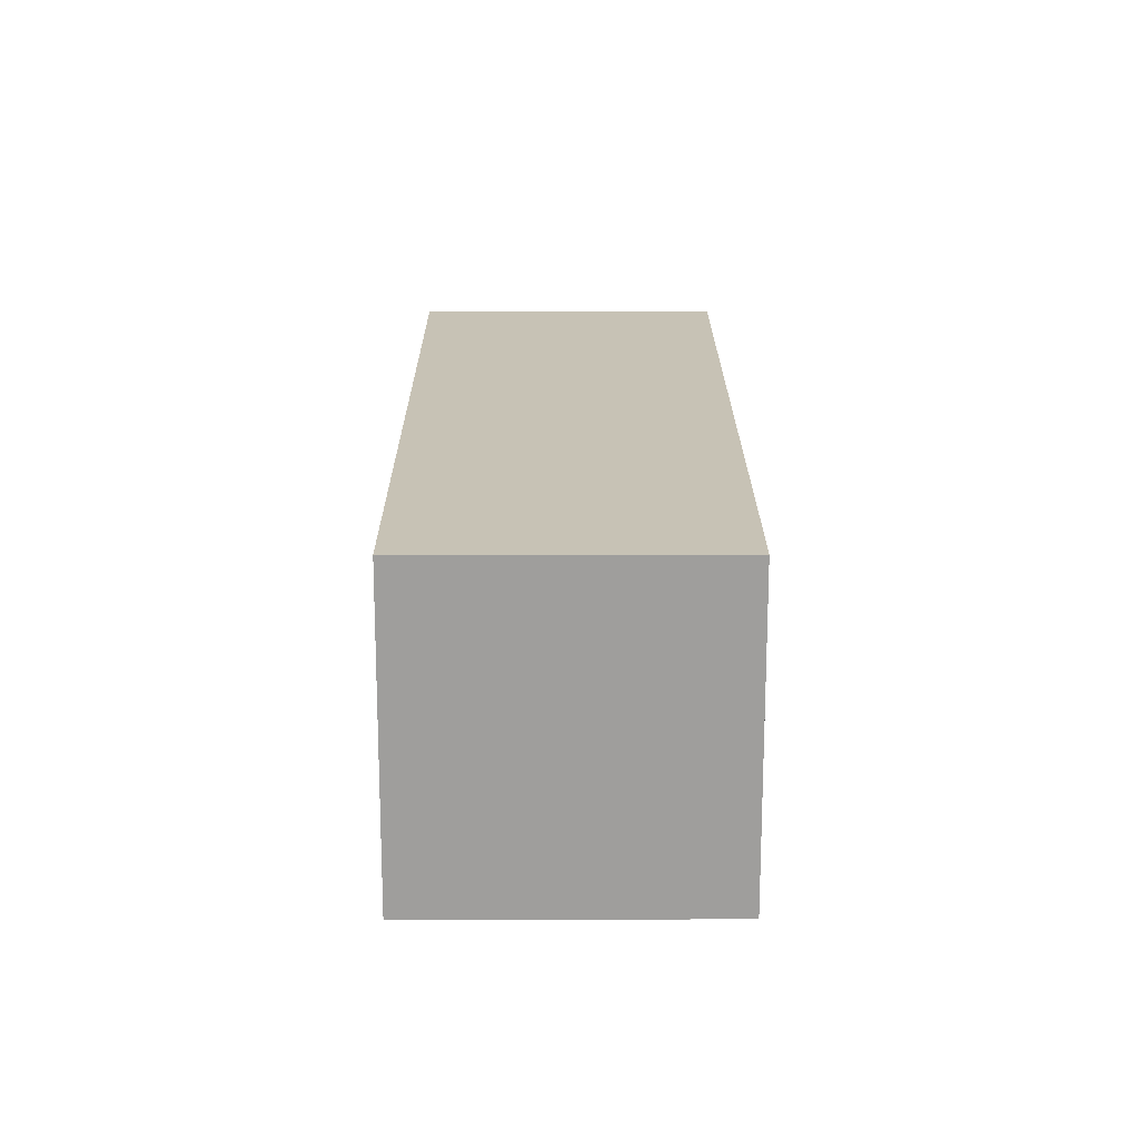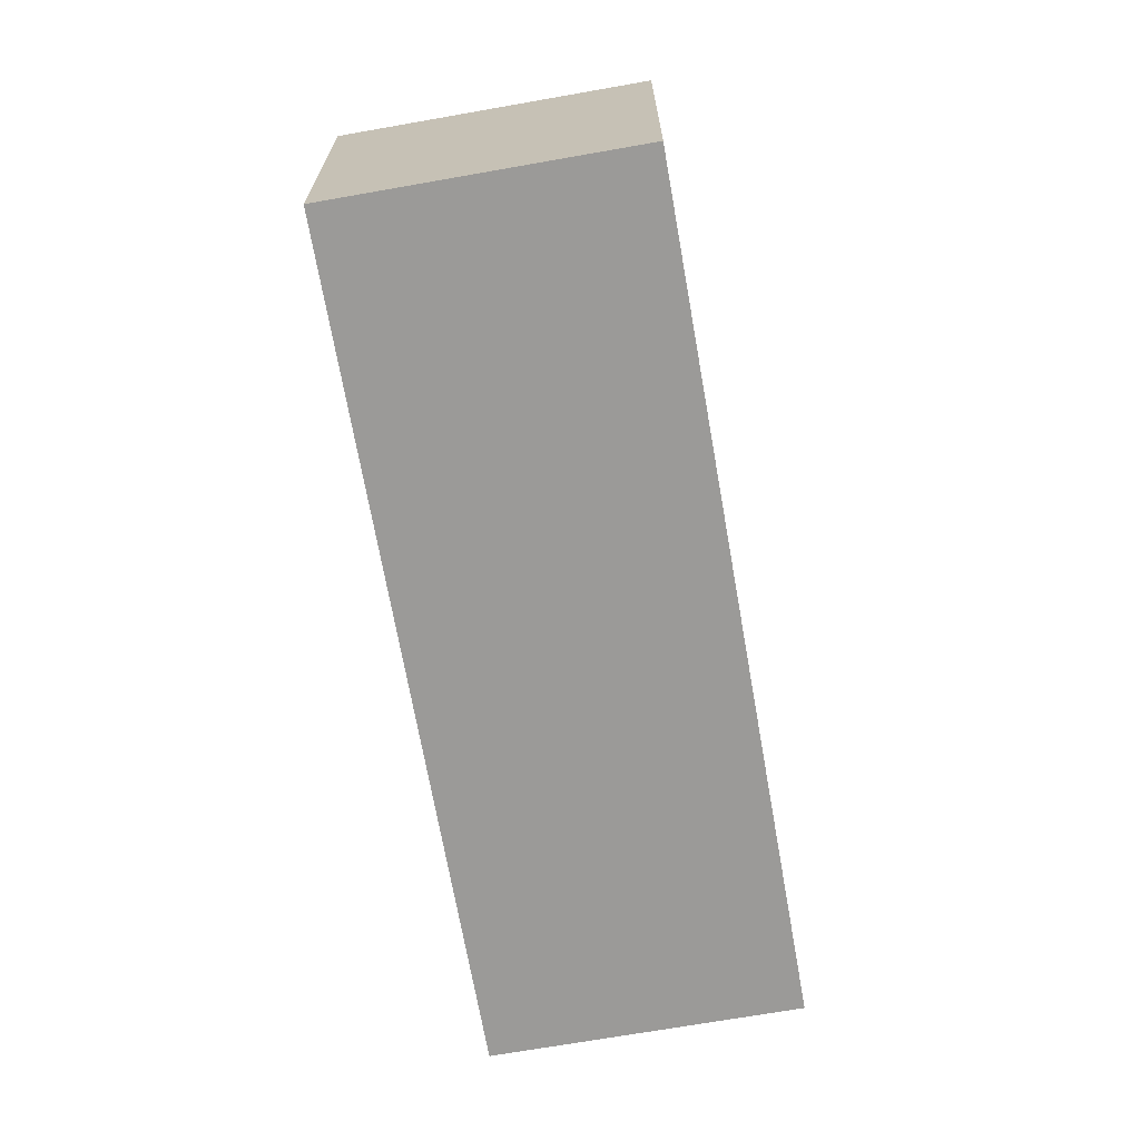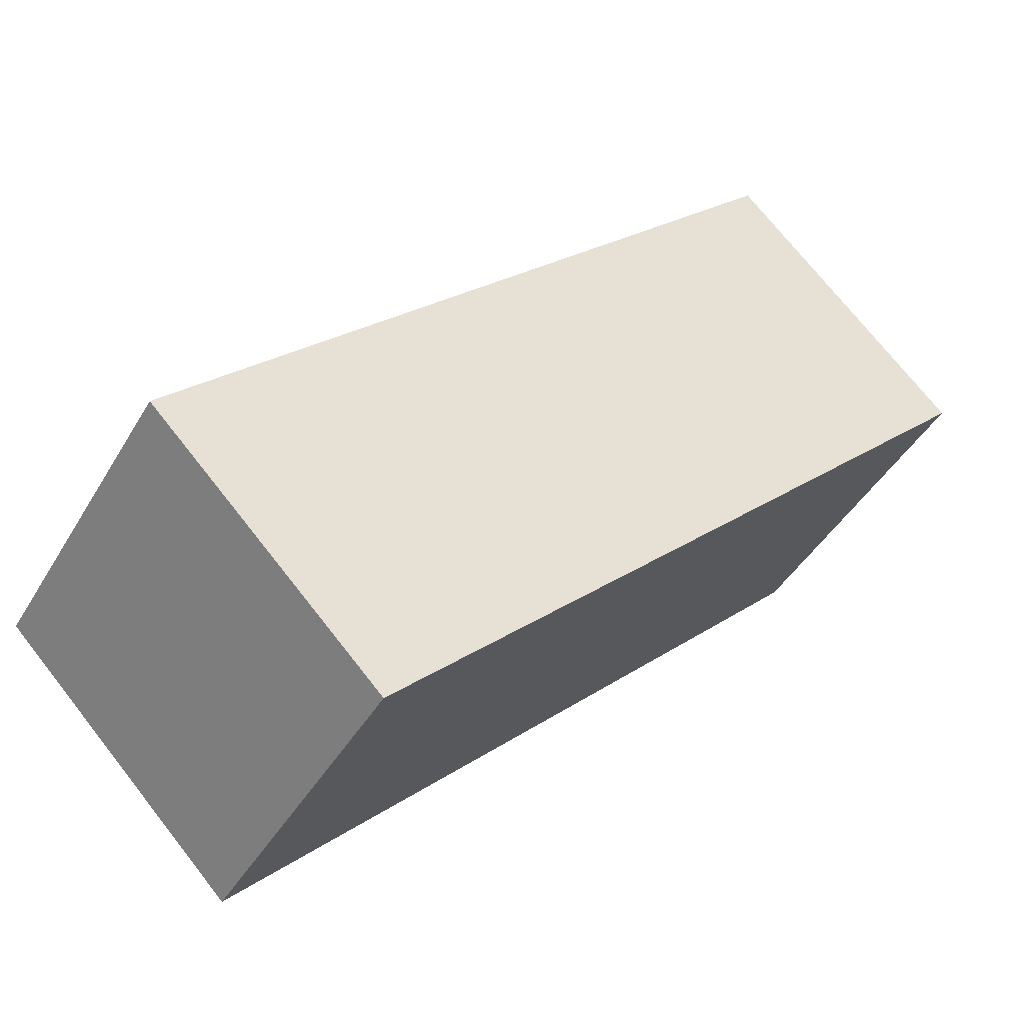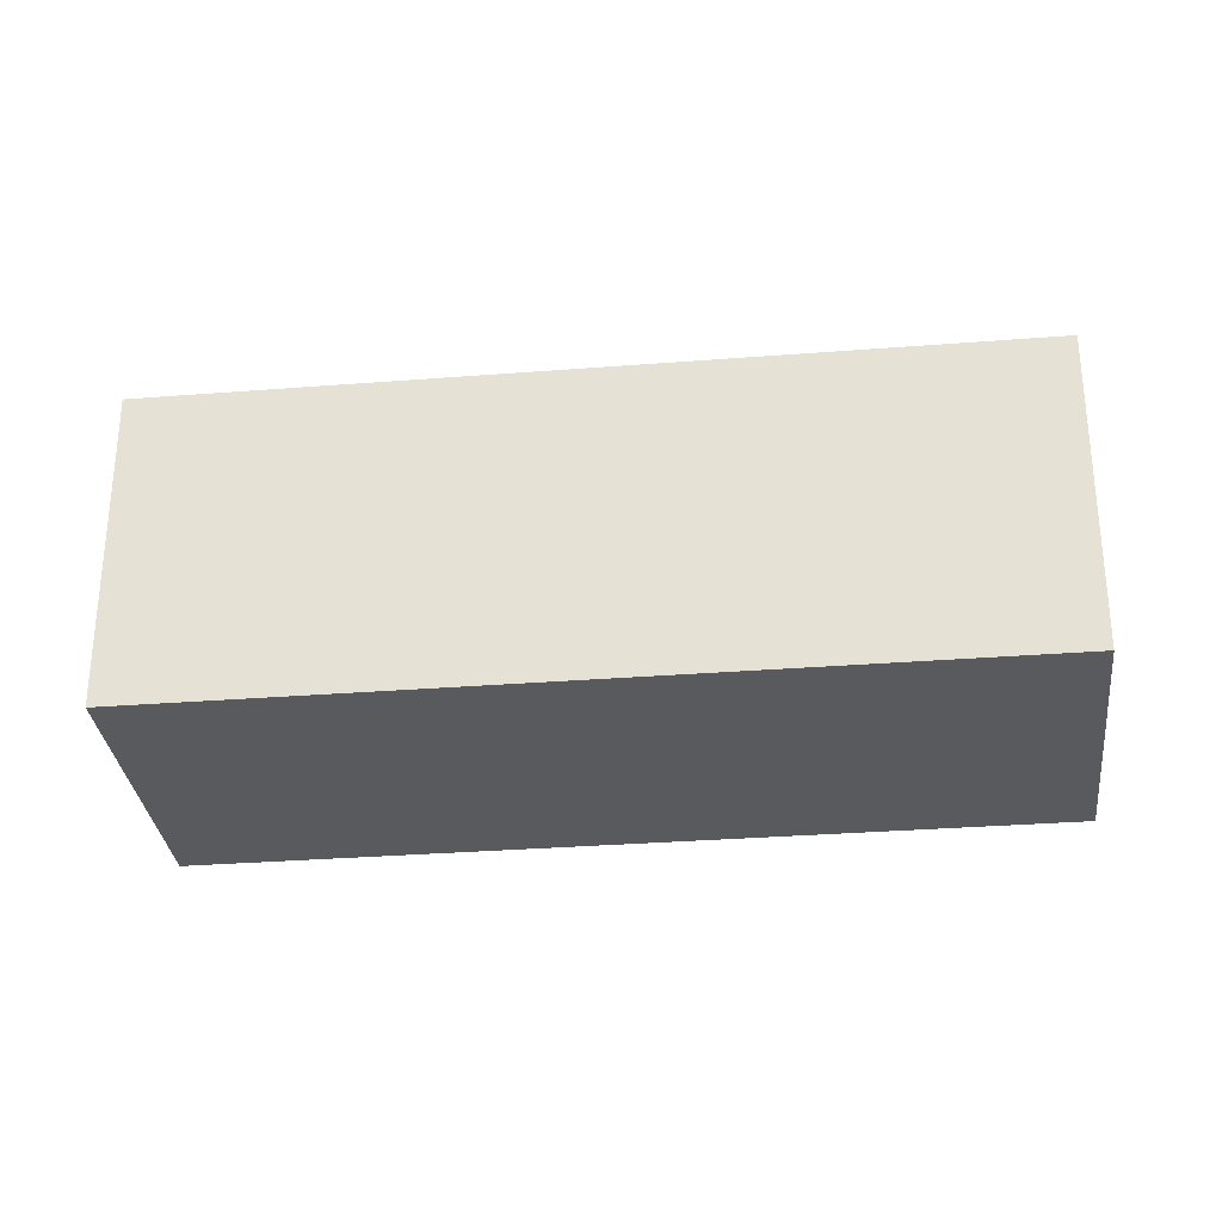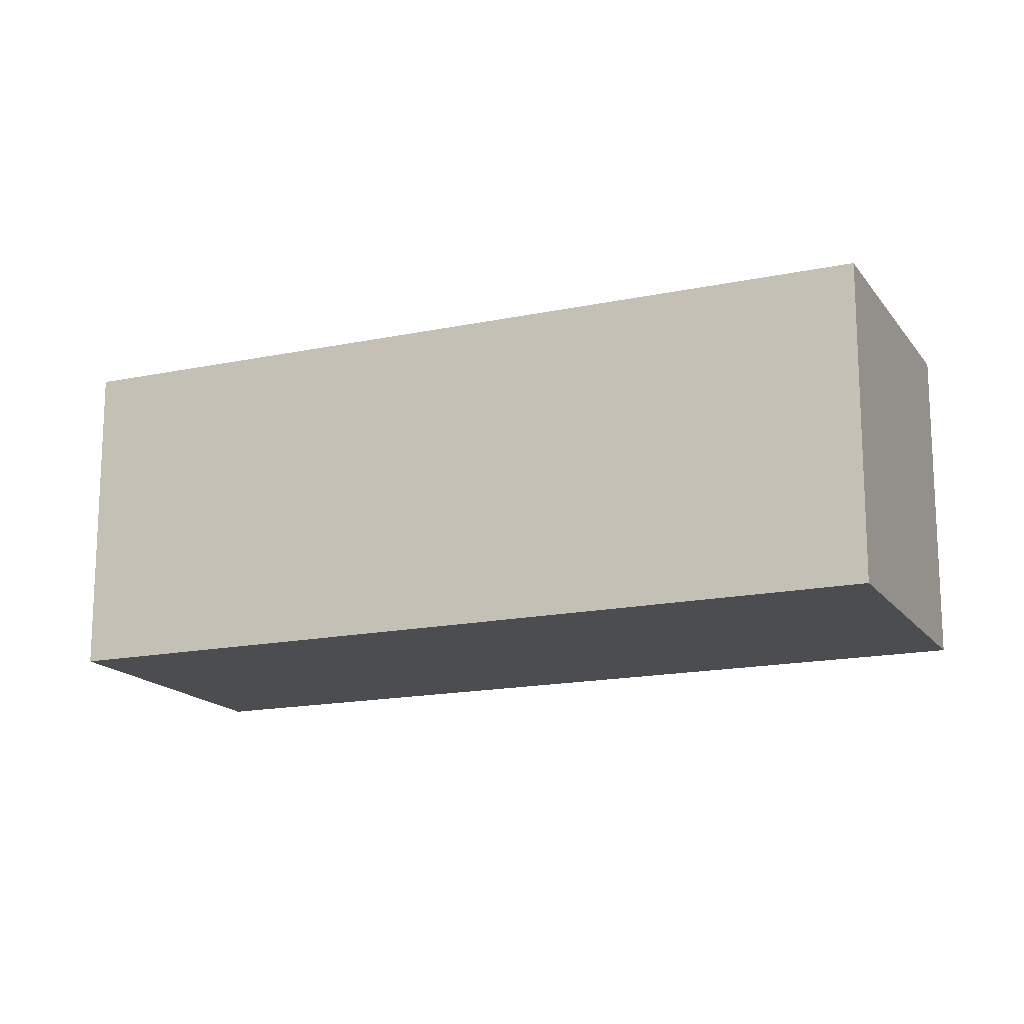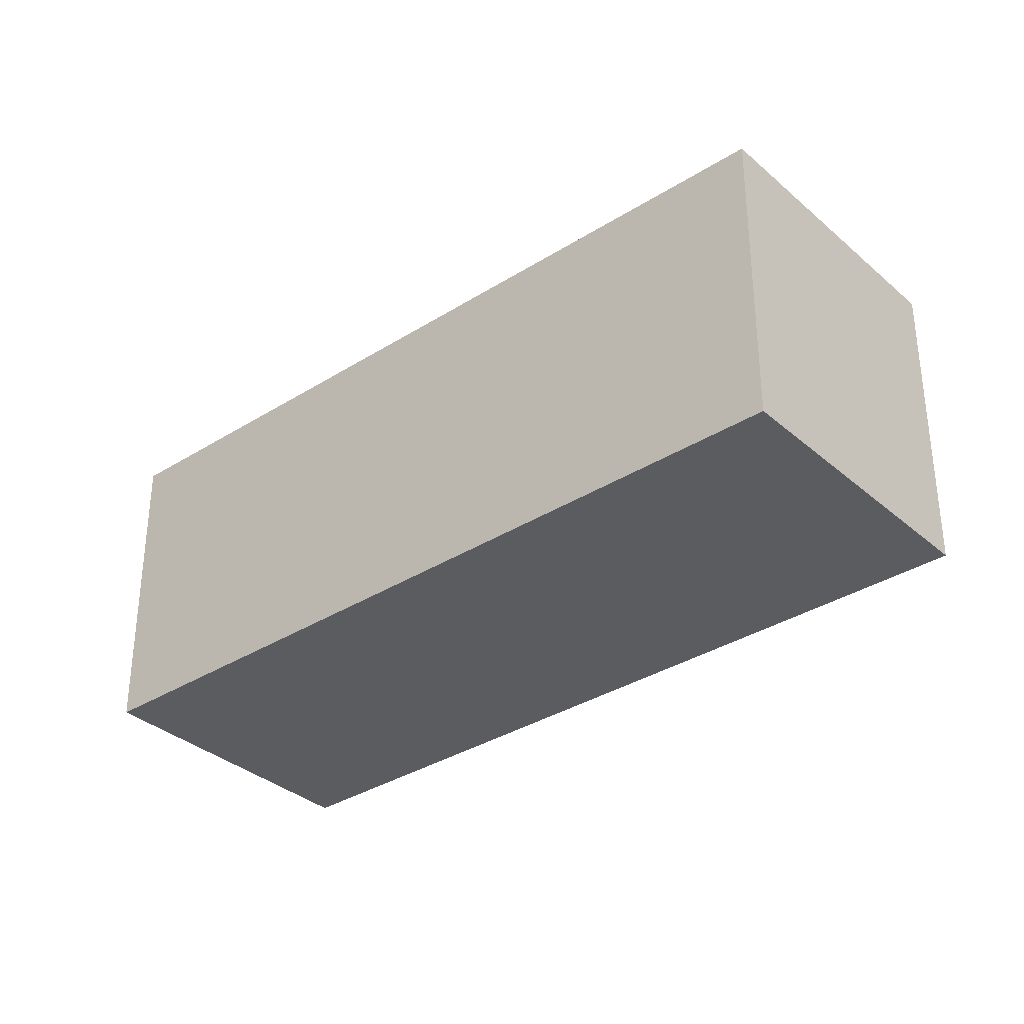
<metadata>
{"format":"obj","ext":"obj","renderer":"f3d","projection":"perspective","resolution":1024,"background":"white","views":[{"elev":19.0,"azim":45.5,"up":"+Y"},{"elev":-69.4,"azim":-124.3,"up":"+Y"},{"elev":-42.6,"azim":-28.0,"up":"+Z"},{"elev":-31.1,"azim":-37.9,"up":"+Y"},{"elev":-16.2,"azim":-20.8,"up":"+Y"},{"elev":-34.1,"azim":-3.8,"up":"+Y"}]}
</metadata>
<code>
v  1.562 2.289 -1.599
v  4.393 2.289 4.289
v  5.954 2.289 2.69
v  0 2.289 1.402e-16
v  5.954 -1.647e-16 2.69
v  1.562 9.791e-17 -1.599
v  0 0 0
v  4.393 -2.626e-16 4.289
g defaultobject
f 1 2 3
f 2 1 4
f 5 1 3
f 1 5 6
f 6 4 1
f 4 6 7
f 7 2 4
f 2 7 8
f 8 3 2
f 3 8 5
f 5 7 6
f 7 5 8

</code>
